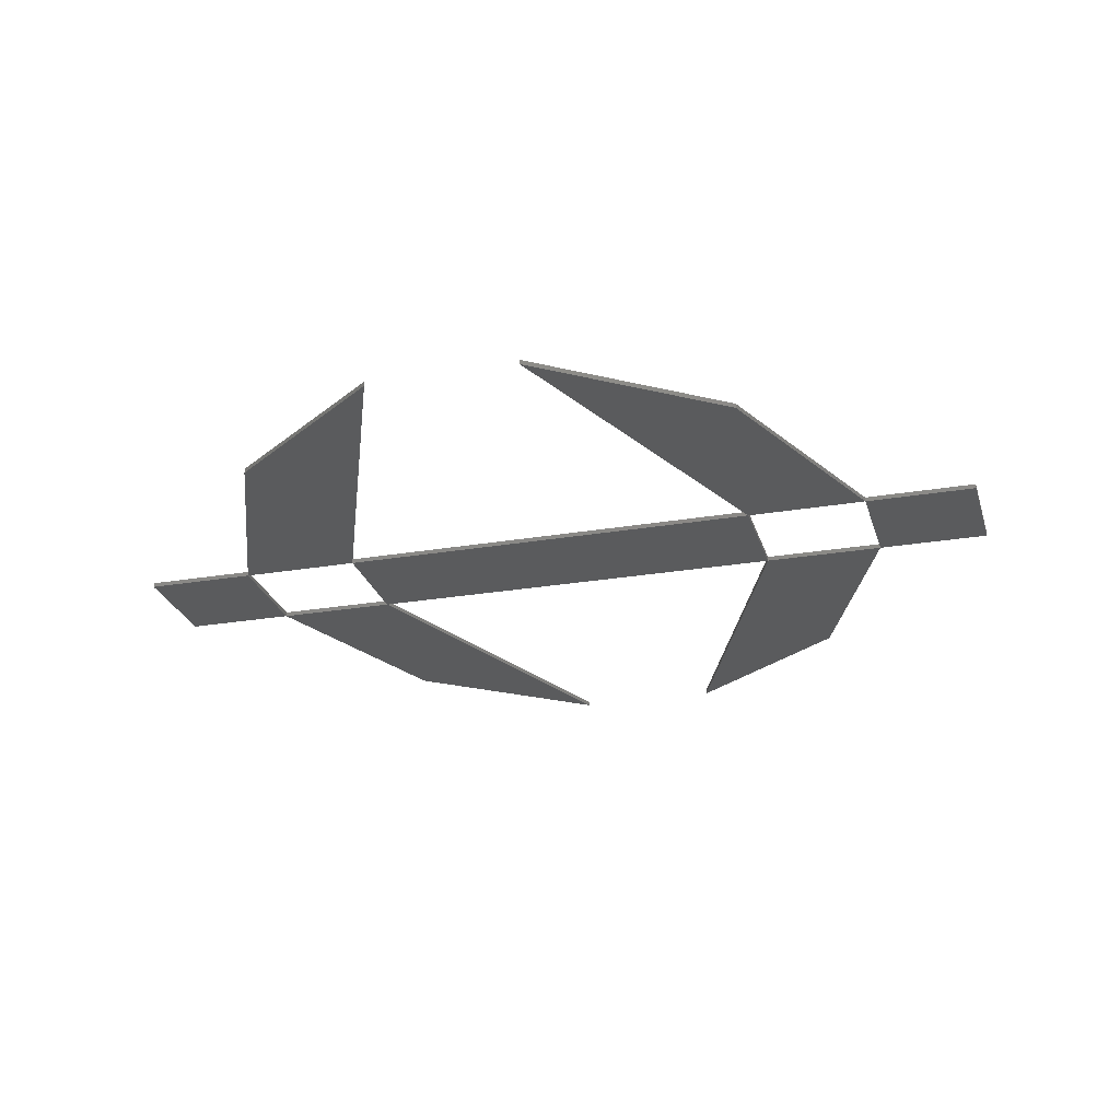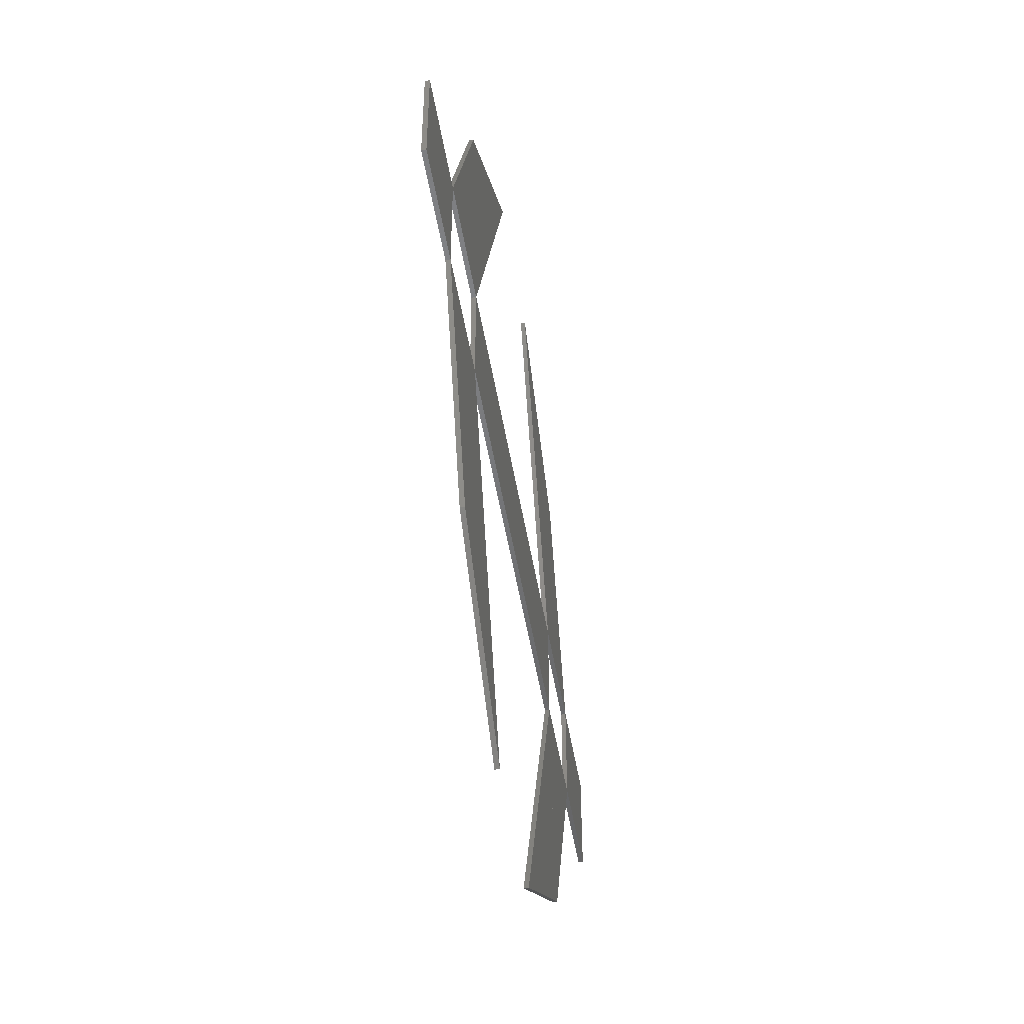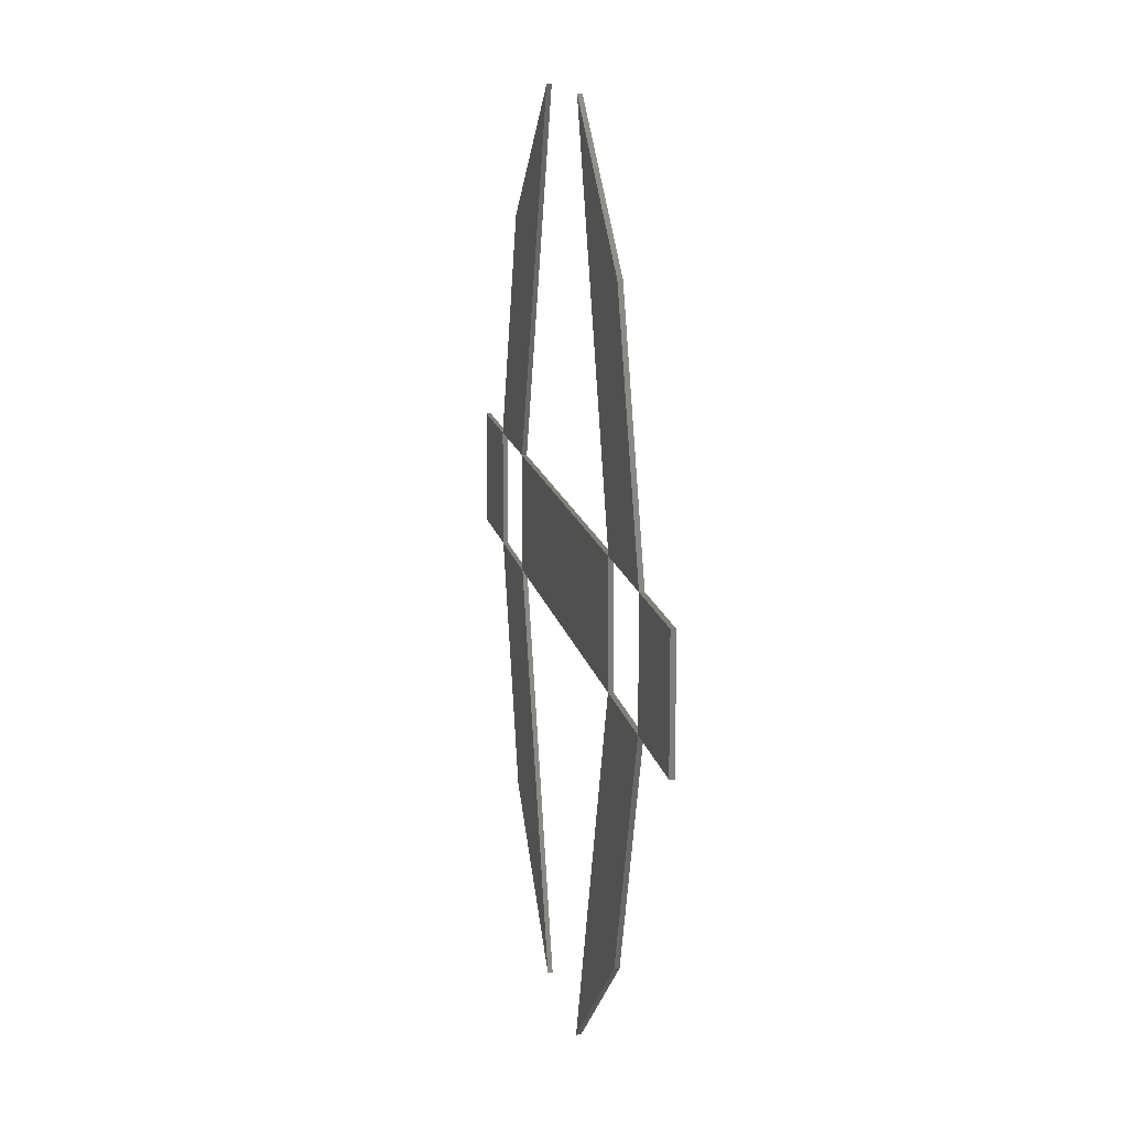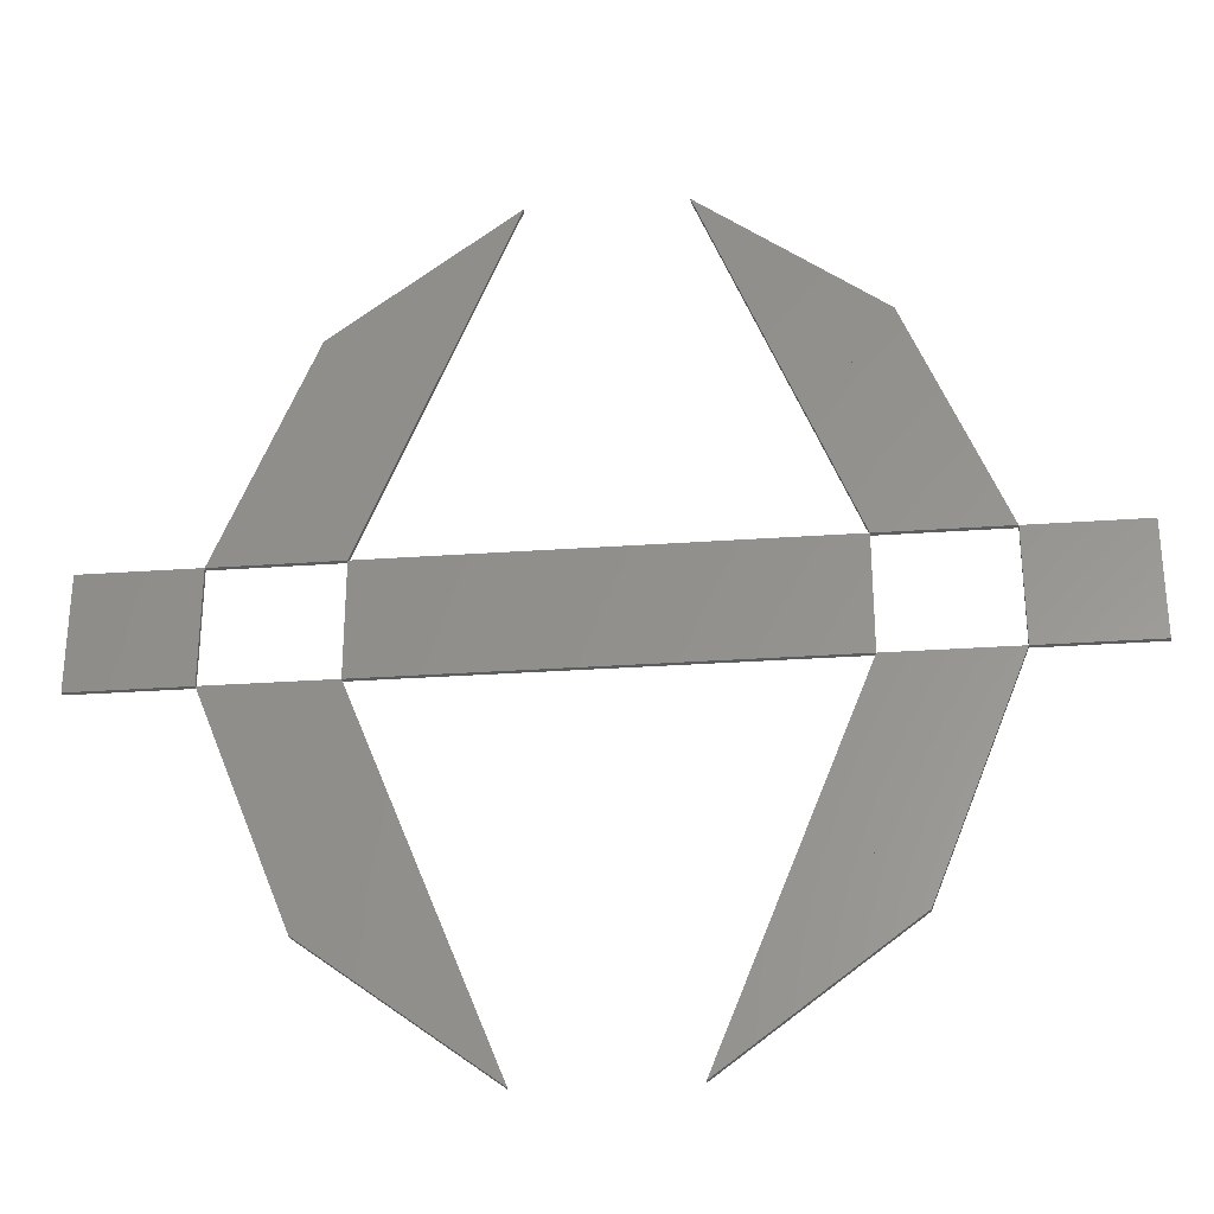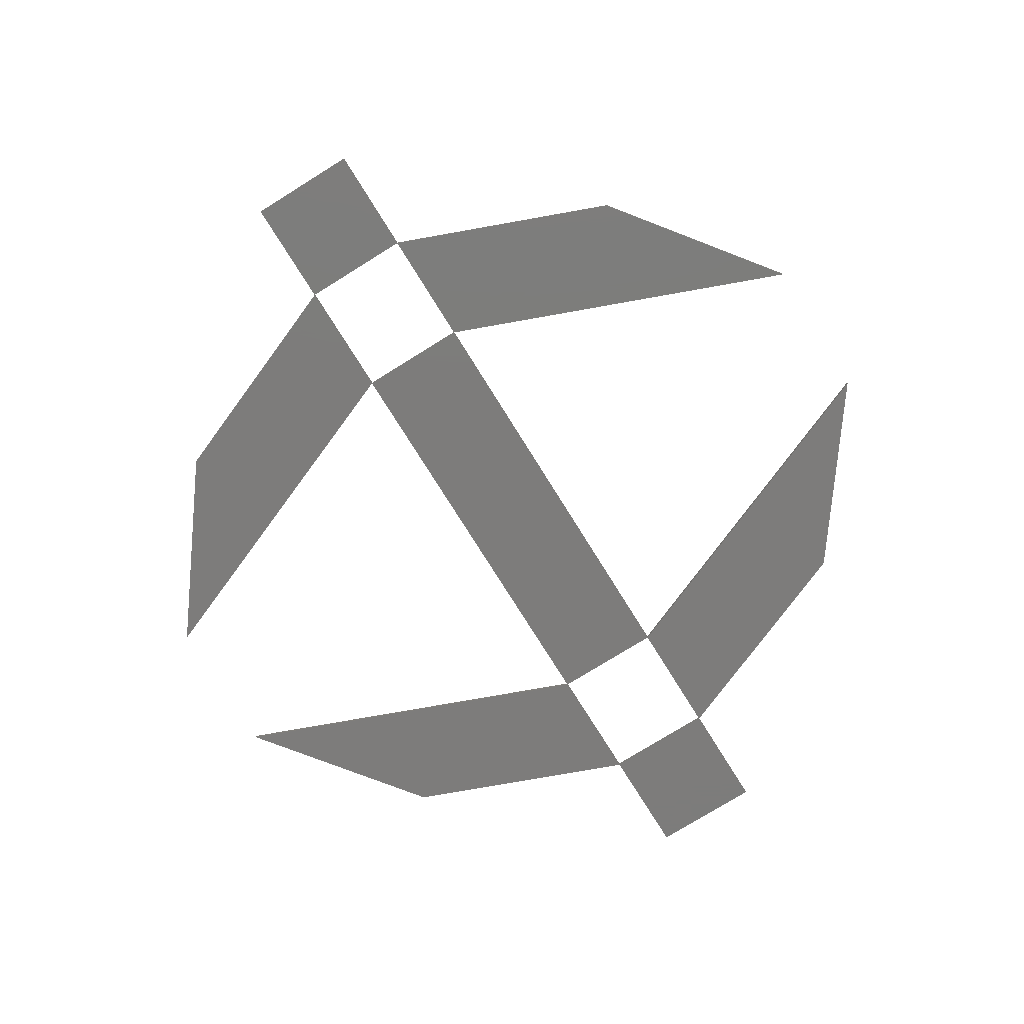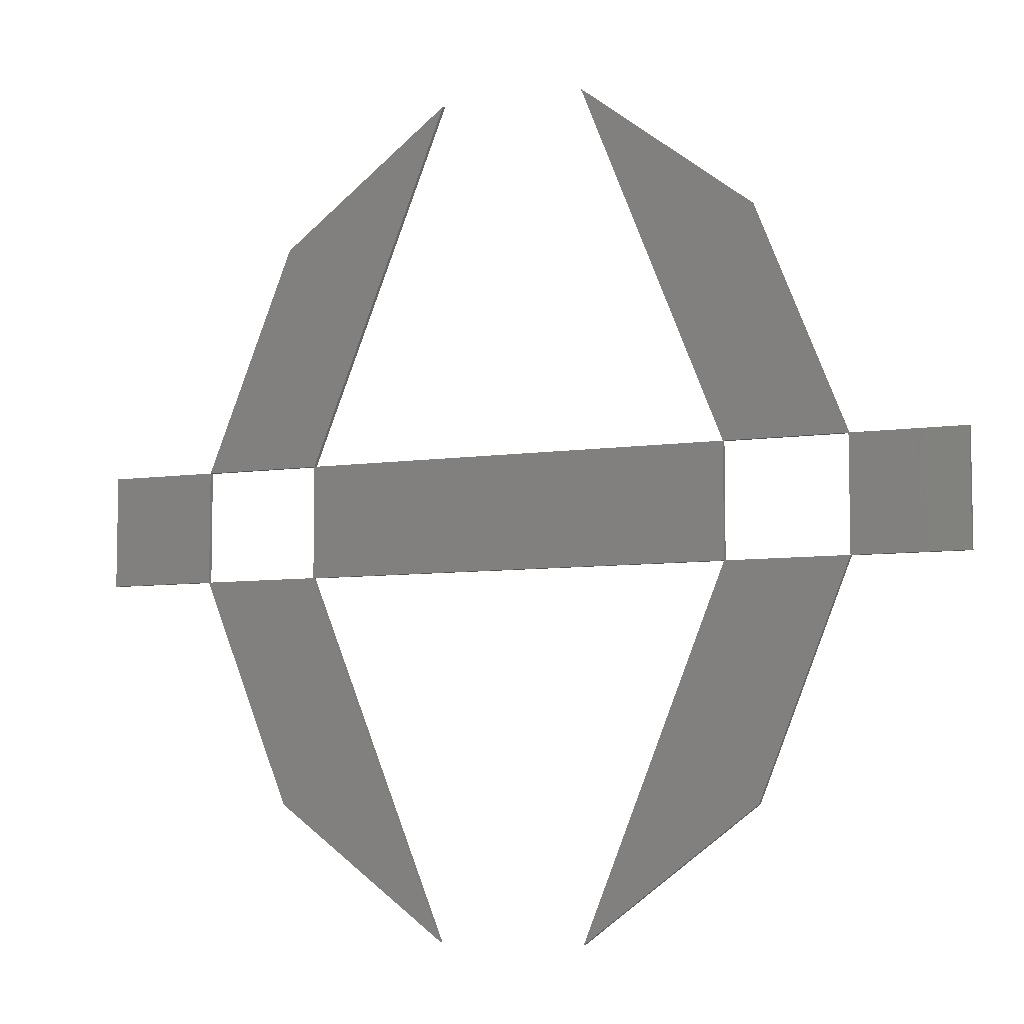
<metadata>
{"format":"stl","ext":"stl","renderer":"f3d","projection":"perspective","resolution":1024,"background":"white","views":[{"elev":-25.5,"azim":15.3,"up":"+Z"},{"elev":-49.6,"azim":99.4,"up":"+Y"},{"elev":13.2,"azim":-100.0,"up":"+Y"},{"elev":-30.1,"azim":5.8,"up":"+Y"},{"elev":-75.9,"azim":-58.1,"up":"+Z"},{"elev":-6.9,"azim":24.1,"up":"+Y"}]}
</metadata>
<code>
# stl→obj: 88 verts, 224 faces
v -2.305 30.05 0
v -7.104 42.05 0
v -0.07872 32.56 0
v -1.479 36.06 0
v -0.6421 42.05 0
v -0.07706 32.57 0
v 6.951 23.07 0
v -1.465 36.04 0
v -2.305 30.05 0.24
v -7.104 42.05 0.24
v -0.6421 42.05 0.24
v 6.951 23.07 0.24
v -0.07872 32.56 0.24
v -1.479 36.06 0.24
v -0.07706 32.57 0.24
v -1.465 36.04 0.24
v -7.104 48.05 0
v -2.305 60.05 0
v -1.479 54.05 0
v -0.07872 57.55 0
v 6.951 67.04 0
v -1.465 54.07 0
v -0.6421 48.05 0
v -0.07706 57.54 0
v -7.104 48.05 0.24
v -2.305 60.05 0.24
v 6.951 67.04 0.24
v -0.6421 48.05 0.24
v -1.479 54.05 0.24
v -0.07872 57.55 0.24
v -1.465 54.07 0.24
v -0.07706 57.54 0.24
v -13.07 42.05 0
v -10.09 45.05 0
v -13.07 48.05 0
v -10.09 45.06 0
v -13.07 42.05 0.24
v -13.07 48.05 0.24
v -10.09 45.05 0.24
v -10.09 45.06 0.24
v 28.96 42.05 0
v 24.16 30.05 0
v 23.33 36.06 0
v 21.93 32.56 0
v 14.9 23.07 0
v 23.32 36.04 0
v 22.5 42.05 0
v 21.93 32.57 0
v 28.96 42.05 0.24
v 24.16 30.05 0.24
v 14.9 23.07 0.24
v 22.5 42.05 0.24
v 23.33 36.06 0.24
v 21.93 32.56 0.24
v 23.32 36.04 0.24
v 21.93 32.57 0.24
v 24.16 60.05 0
v 28.96 48.05 0
v 21.93 57.55 0
v 23.33 54.05 0
v 22.5 48.05 0
v 21.93 57.54 0
v 14.9 67.04 0
v 23.32 54.07 0
v 24.16 60.05 0.24
v 28.96 48.05 0.24
v 22.5 48.05 0.24
v 14.9 67.04 0.24
v 21.93 57.55 0.24
v 23.33 54.05 0.24
v 21.93 57.54 0.24
v 23.32 54.07 0.24
v 34.93 42.05 0
v 31.94 45.05 0
v 31.94 45.06 0
v 34.93 48.05 0
v 34.93 42.05 0.24
v 34.93 48.05 0.24
v 31.94 45.05 0.24
v 31.94 45.06 0.24
v 10.94 45.05 0
v 10.92 45.05 0
v 10.92 45.06 0
v 10.94 45.06 0
v 10.94 45.05 0.24
v 10.92 45.05 0.24
v 10.92 45.06 0.24
v 10.94 45.06 0.24
f 1 2 3
f 2 4 3
f 2 5 4
f 5 6 4
f 5 7 6
f 7 8 6
f 7 1 8
f 1 3 8
f 2 1 9
f 10 2 9
f 5 2 10
f 11 5 10
f 7 5 11
f 12 7 11
f 1 7 12
f 9 1 12
f 3 4 13
f 4 14 13
f 4 6 14
f 6 15 14
f 6 8 15
f 8 16 15
f 8 3 16
f 3 13 16
f 10 9 13
f 14 10 13
f 11 10 14
f 15 11 14
f 12 11 15
f 16 12 15
f 9 12 16
f 13 9 16
f 17 18 19
f 18 20 19
f 18 21 20
f 21 22 20
f 21 23 22
f 23 24 22
f 23 17 24
f 17 19 24
f 18 17 25
f 26 18 25
f 21 18 26
f 27 21 26
f 23 21 27
f 28 23 27
f 17 23 28
f 25 17 28
f 19 20 29
f 20 30 29
f 20 22 30
f 22 31 30
f 22 24 31
f 24 32 31
f 24 19 32
f 19 29 32
f 26 25 29
f 30 26 29
f 27 26 30
f 31 27 30
f 28 27 31
f 32 28 31
f 25 28 32
f 29 25 32
f 2 33 34
f 33 34 34
f 33 35 34
f 35 36 34
f 35 17 36
f 17 36 36
f 17 2 36
f 2 34 36
f 33 2 10
f 37 33 10
f 35 33 37
f 38 35 37
f 17 35 38
f 25 17 38
f 2 17 25
f 10 2 25
f 34 34 39
f 34 39 39
f 34 36 39
f 36 40 39
f 36 36 40
f 36 40 40
f 36 34 40
f 34 39 40
f 37 10 39
f 39 37 39
f 38 37 39
f 40 38 39
f 25 38 40
f 40 25 40
f 10 25 40
f 39 10 40
f 41 42 43
f 42 44 43
f 42 45 44
f 45 46 44
f 45 47 46
f 47 48 46
f 47 41 48
f 41 43 48
f 42 41 49
f 50 42 49
f 45 42 50
f 51 45 50
f 47 45 51
f 52 47 51
f 41 47 52
f 49 41 52
f 43 44 53
f 44 54 53
f 44 46 54
f 46 55 54
f 46 48 55
f 48 56 55
f 48 43 56
f 43 53 56
f 50 49 53
f 54 50 53
f 51 50 54
f 55 51 54
f 52 51 55
f 56 52 55
f 49 52 56
f 53 49 56
f 57 58 59
f 58 60 59
f 58 61 60
f 61 62 60
f 61 63 62
f 63 64 62
f 63 57 64
f 57 59 64
f 58 57 65
f 66 58 65
f 61 58 66
f 67 61 66
f 63 61 67
f 68 63 67
f 57 63 68
f 65 57 68
f 59 60 69
f 60 70 69
f 60 62 70
f 62 71 70
f 62 64 71
f 64 72 71
f 64 59 72
f 59 69 72
f 66 65 69
f 70 66 69
f 67 66 70
f 71 67 70
f 68 67 71
f 72 68 71
f 65 68 72
f 69 65 72
f 73 41 74
f 41 74 74
f 41 58 74
f 58 75 74
f 58 76 75
f 76 75 75
f 76 73 75
f 73 74 75
f 41 73 77
f 49 41 77
f 58 41 49
f 66 58 49
f 76 58 66
f 78 76 66
f 73 76 78
f 77 73 78
f 74 74 79
f 74 79 79
f 74 75 79
f 75 80 79
f 75 75 80
f 75 80 80
f 75 74 80
f 74 79 80
f 49 77 79
f 79 49 79
f 66 49 79
f 80 66 79
f 78 66 80
f 80 78 80
f 77 78 80
f 79 77 80
f 47 5 81
f 5 82 81
f 5 23 82
f 23 83 82
f 23 61 83
f 61 84 83
f 61 47 84
f 47 81 84
f 5 47 52
f 11 5 52
f 23 5 11
f 28 23 11
f 61 23 28
f 67 61 28
f 47 61 67
f 52 47 67
f 81 82 85
f 82 86 85
f 82 83 86
f 83 87 86
f 83 84 87
f 84 88 87
f 84 81 88
f 81 85 88
f 11 52 85
f 86 11 85
f 28 11 86
f 87 28 86
f 67 28 87
f 88 67 87
f 52 67 88
f 85 52 88

</code>
